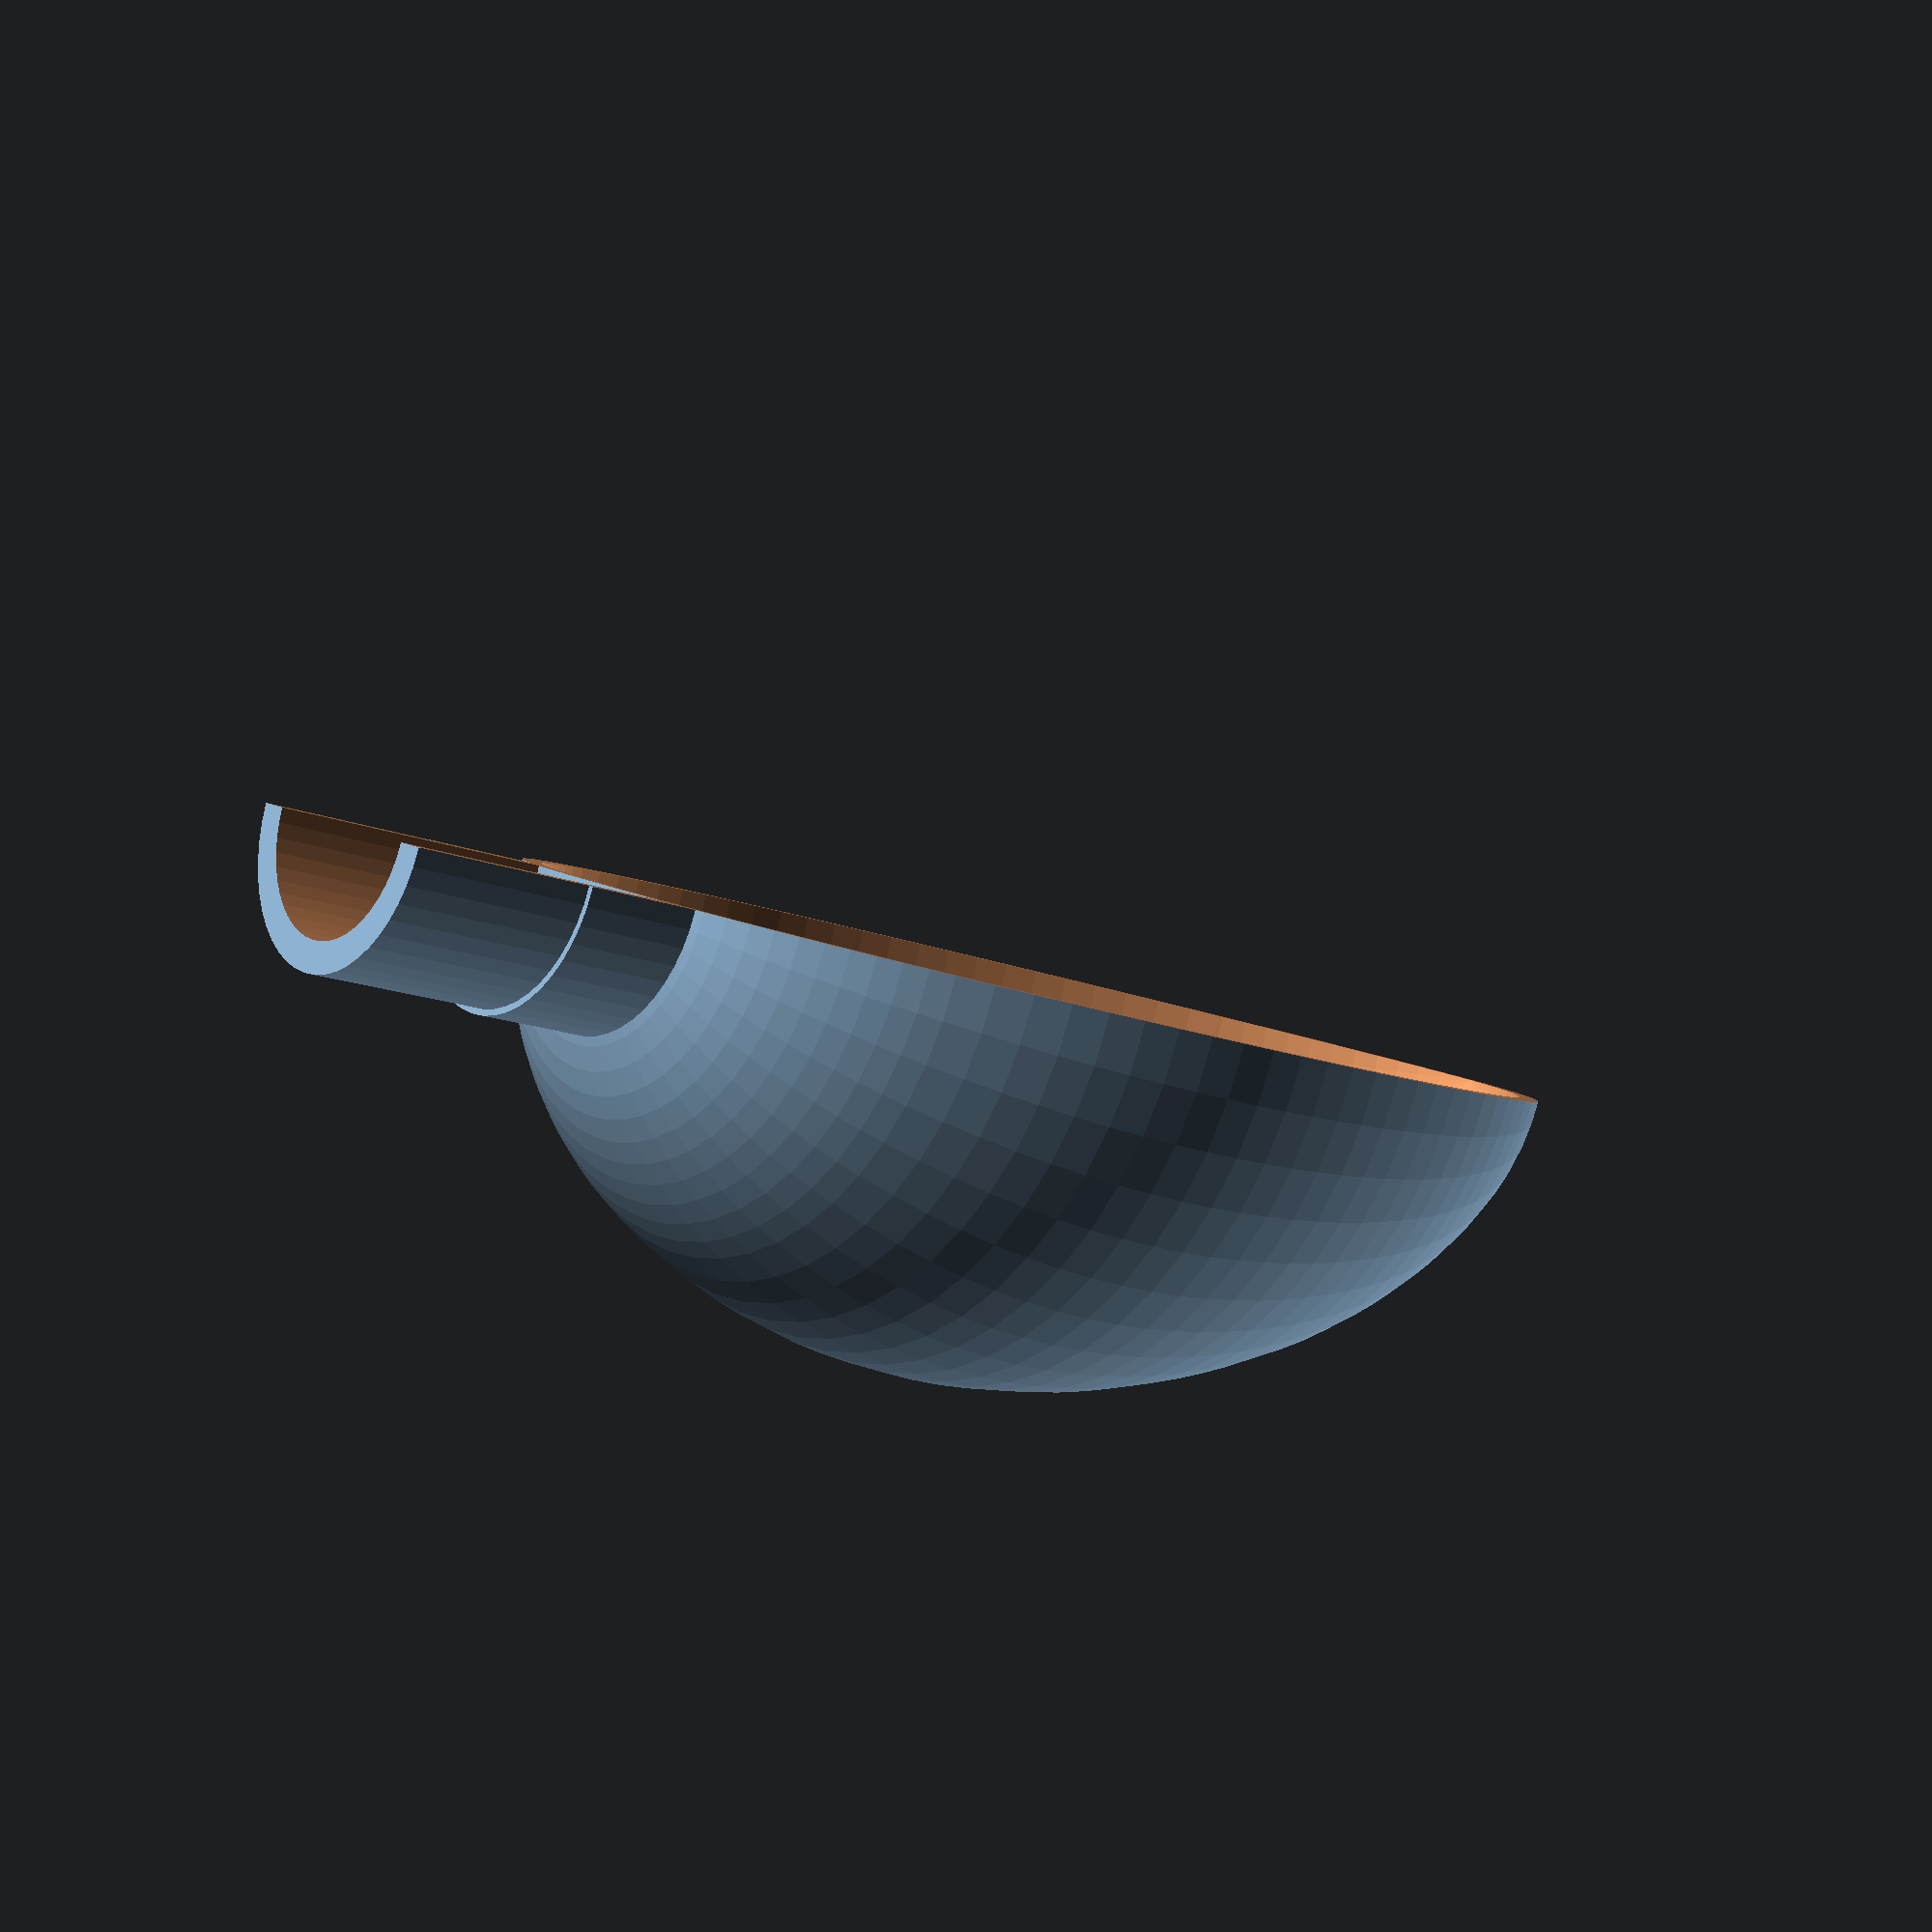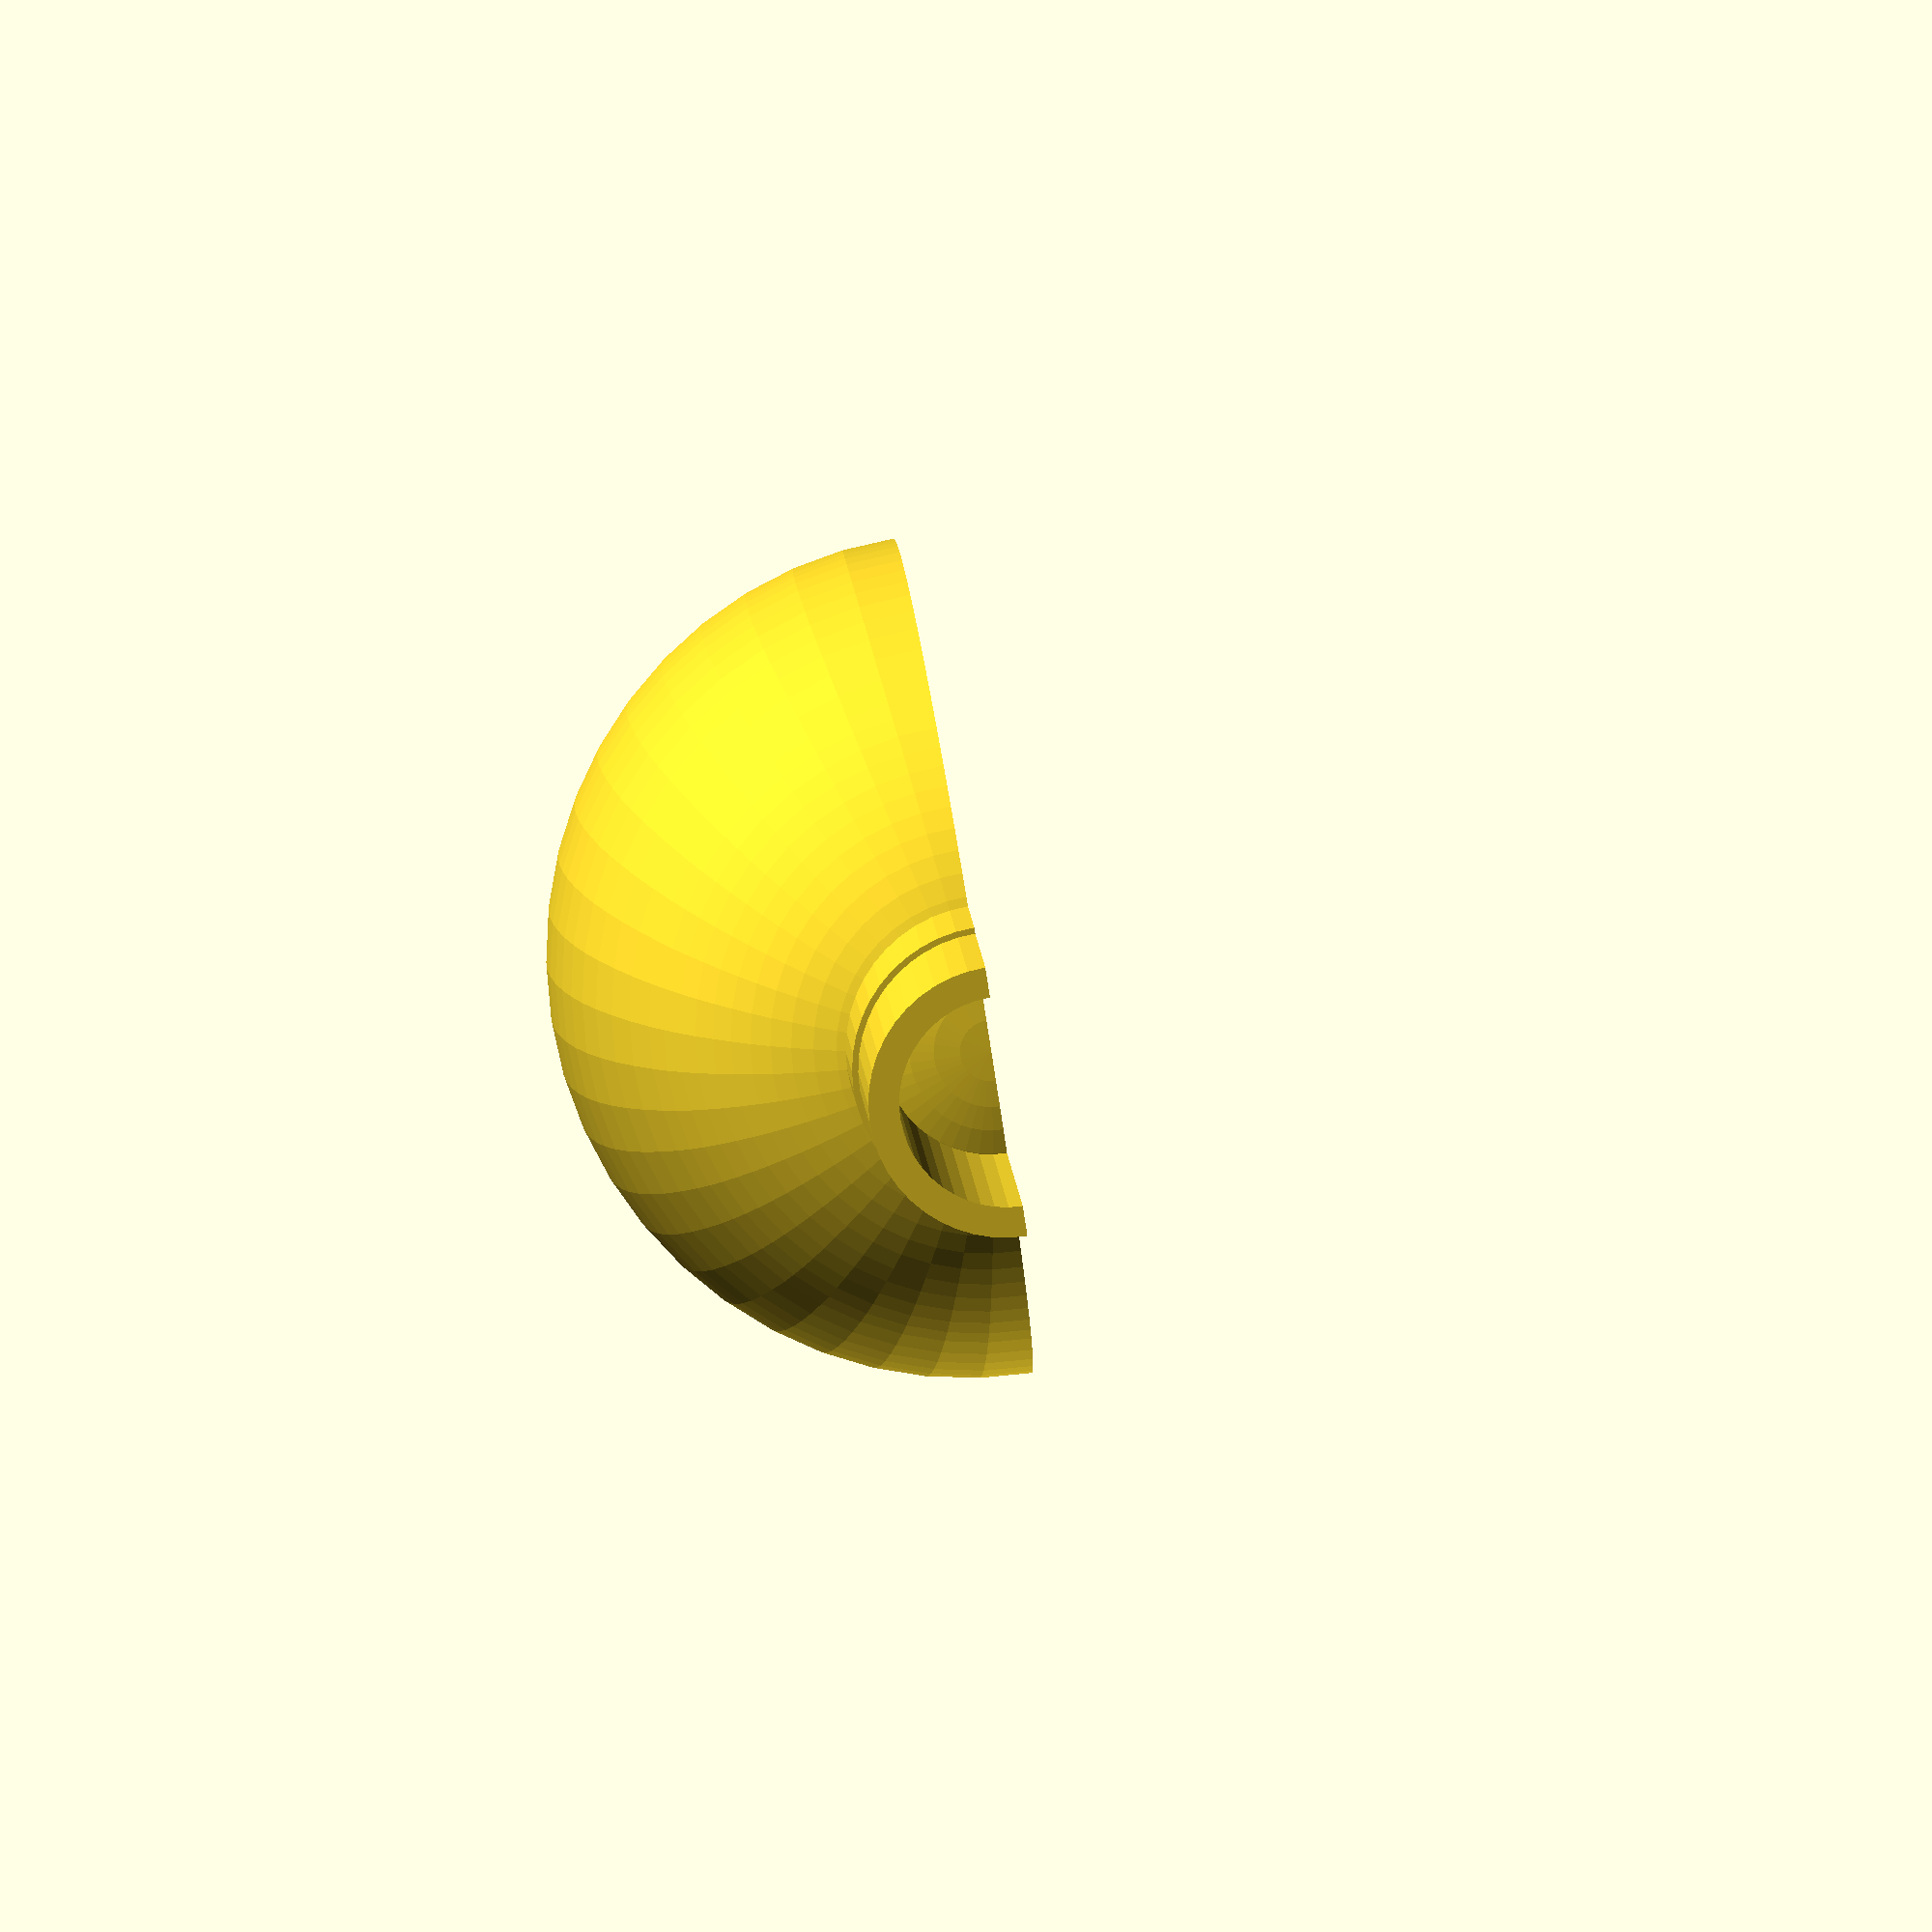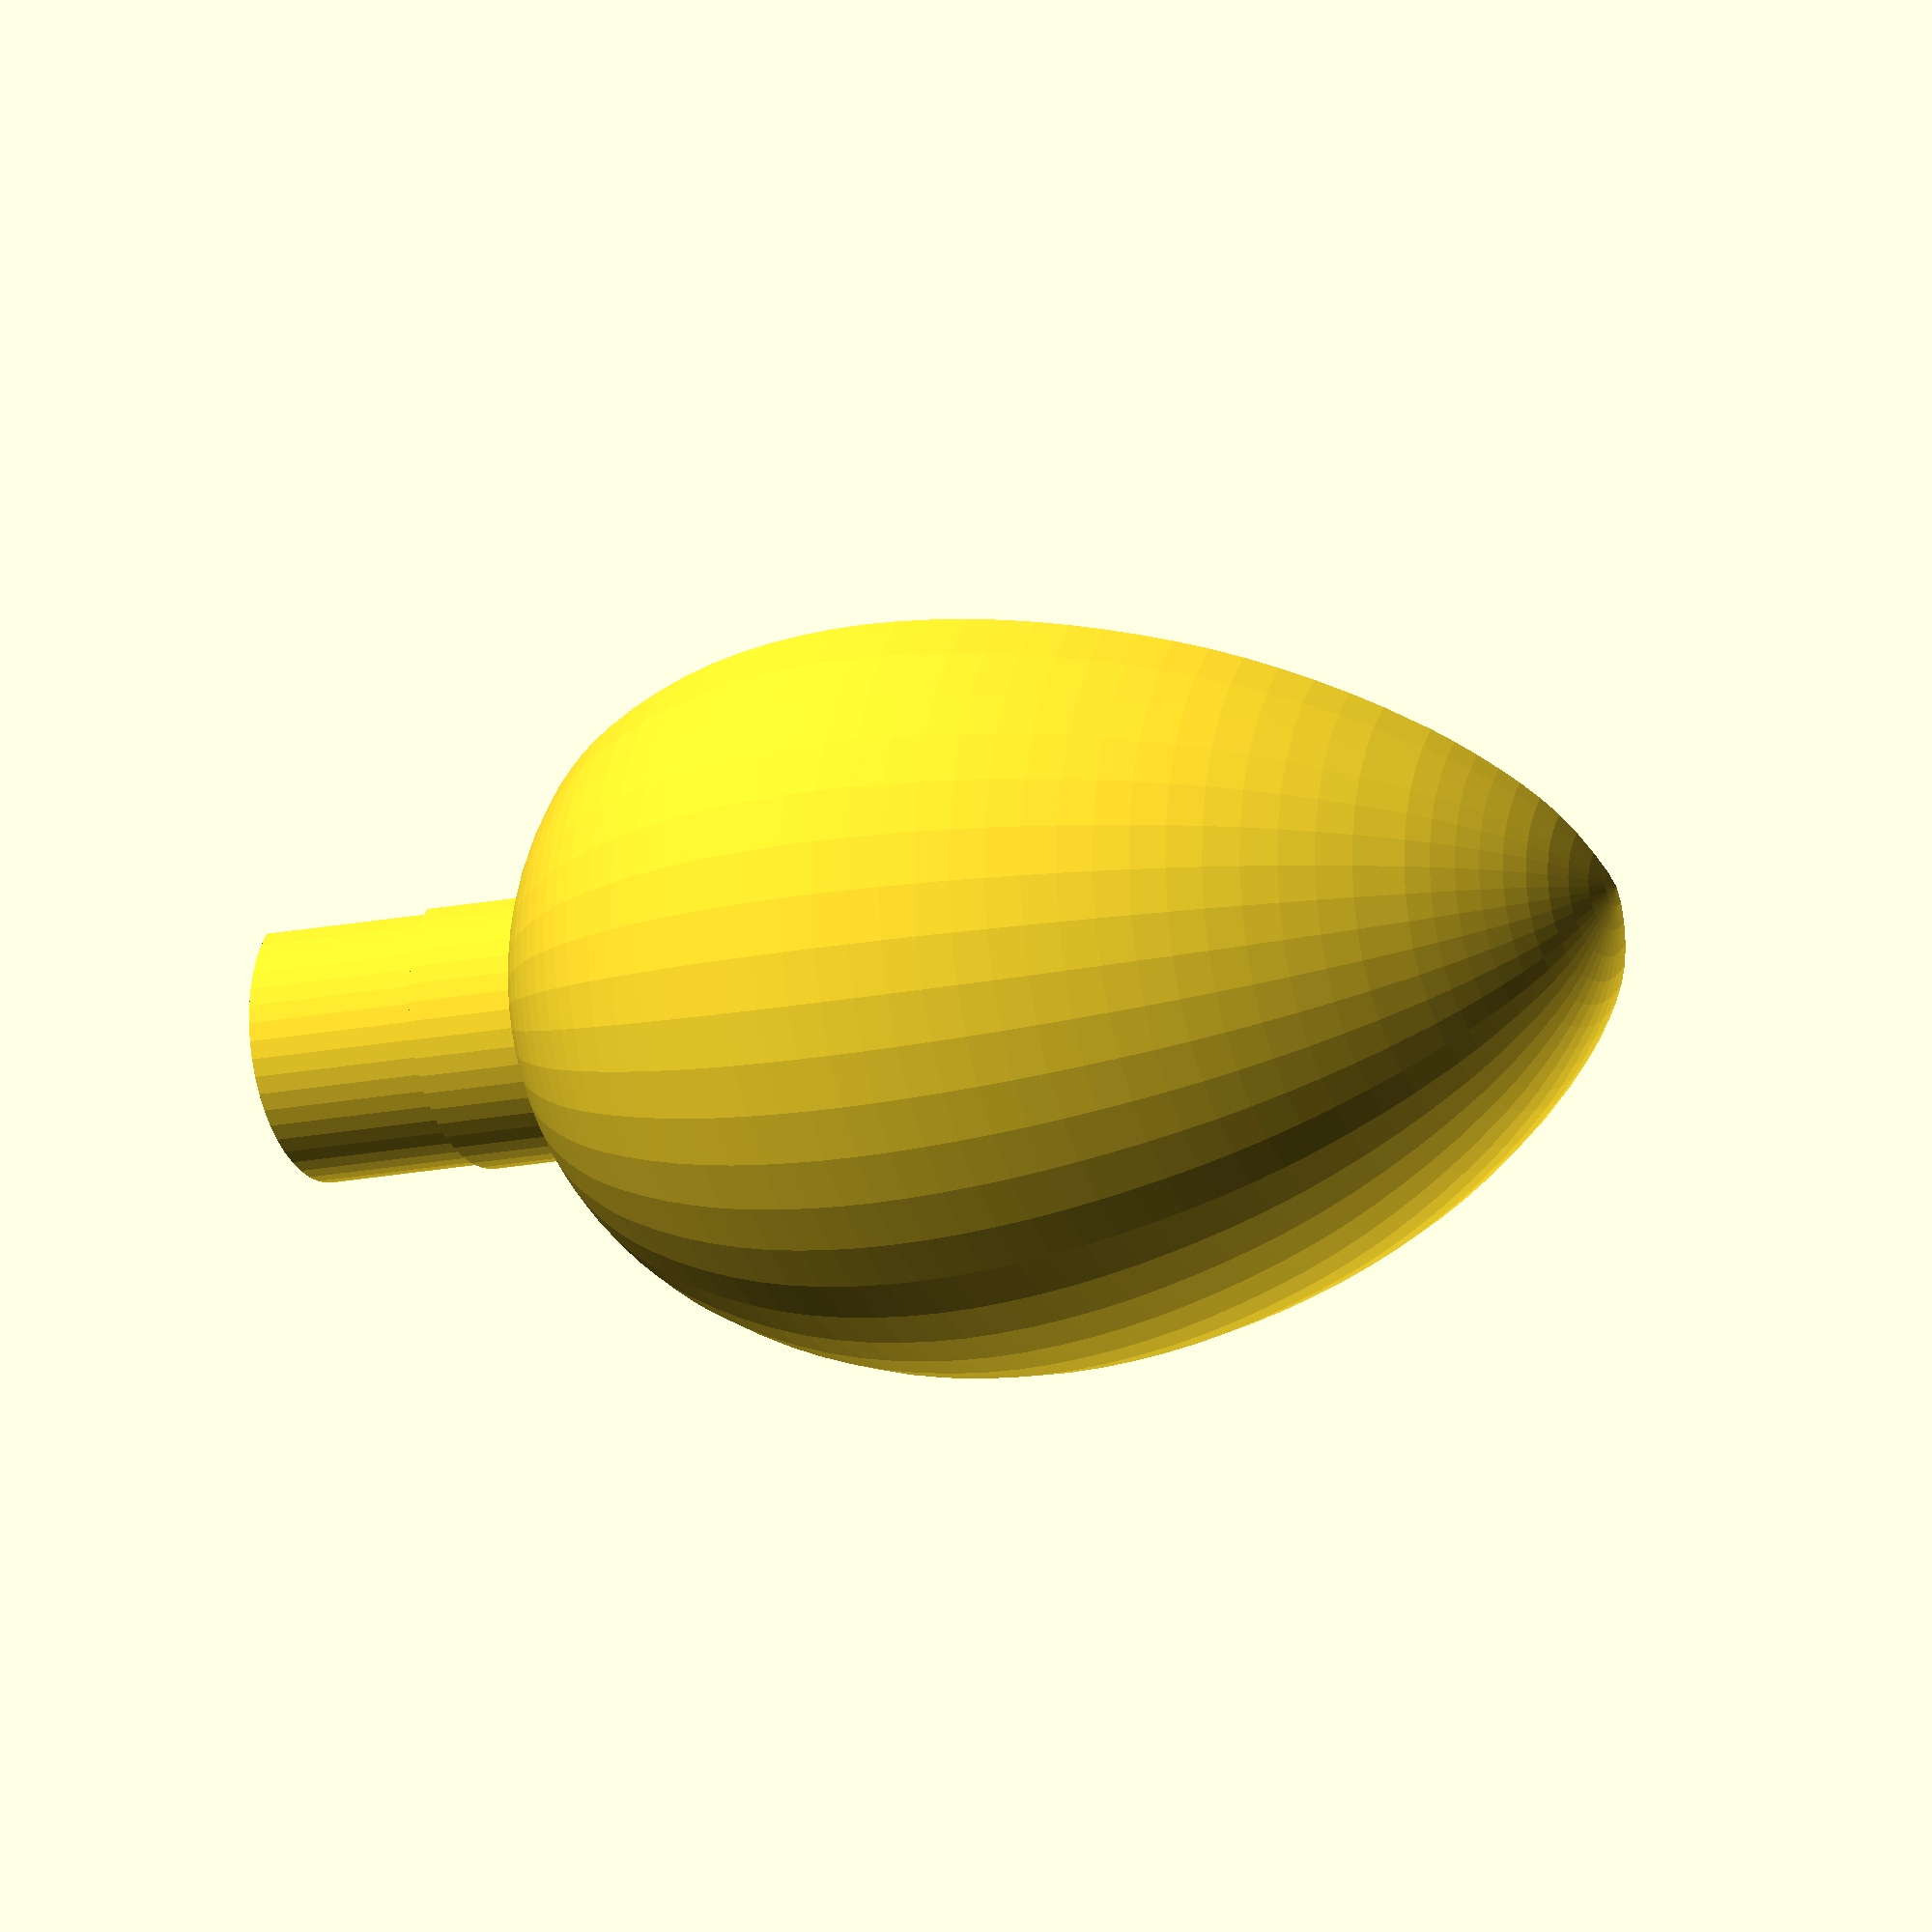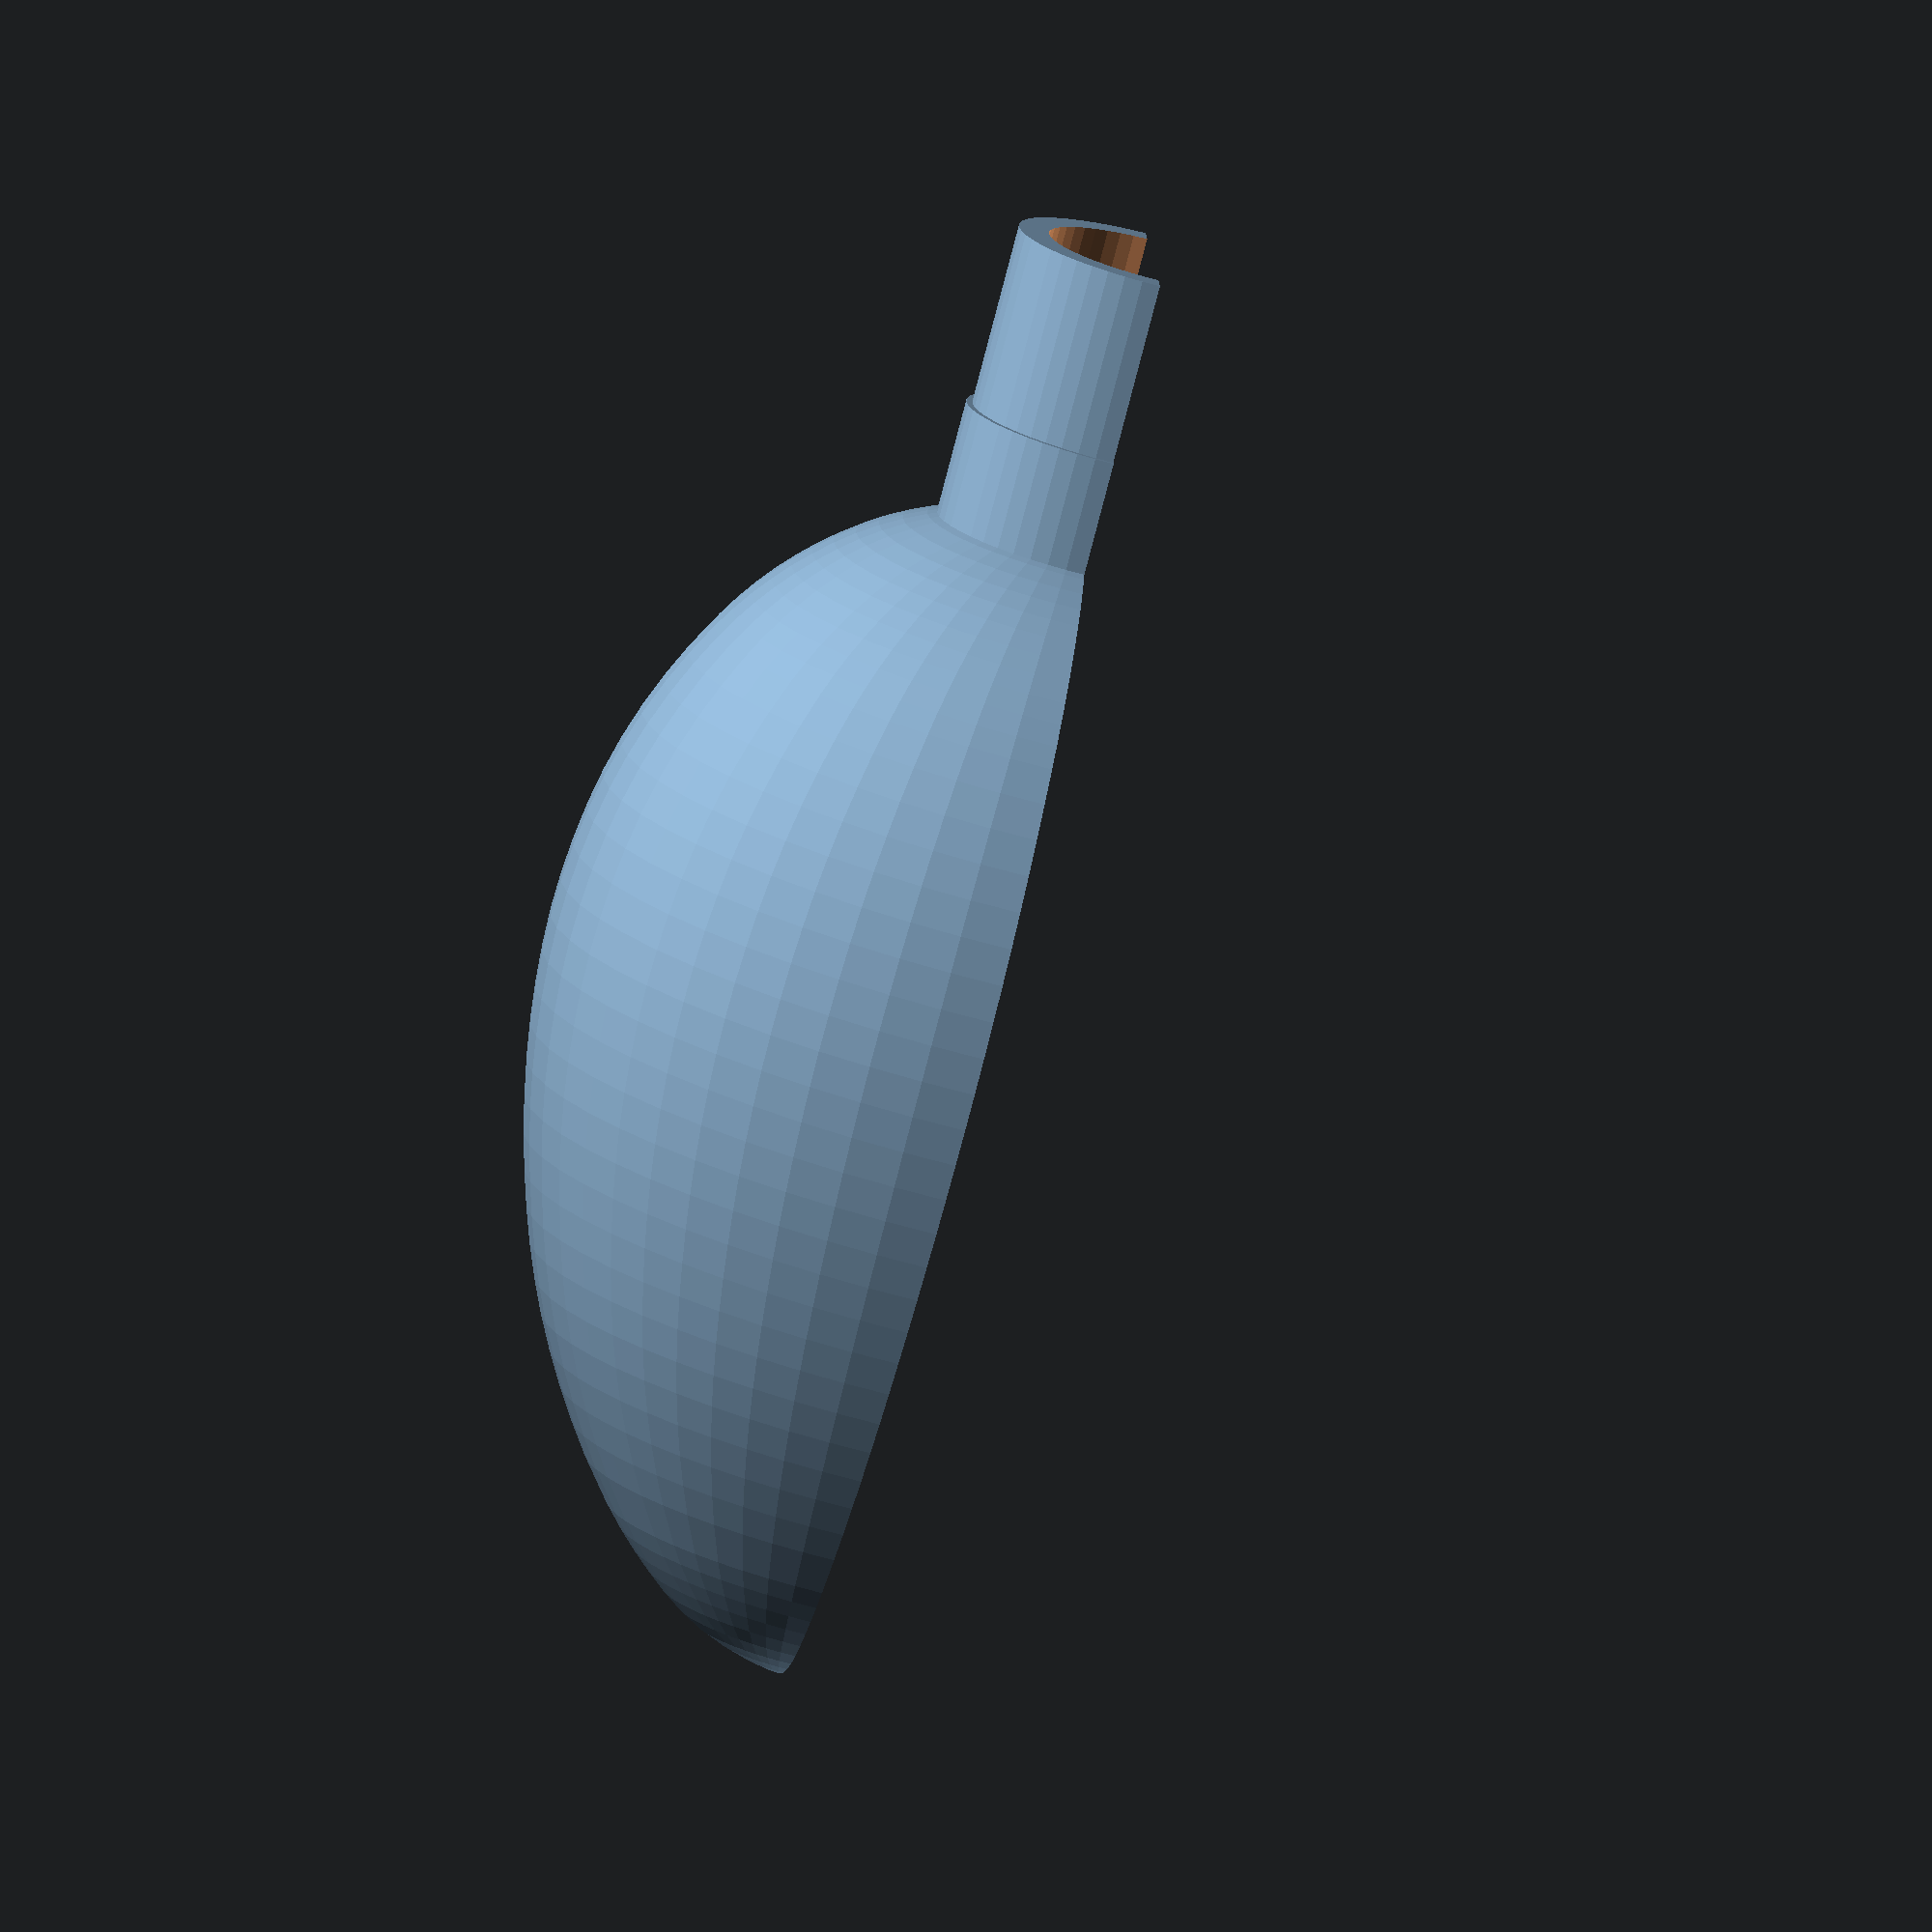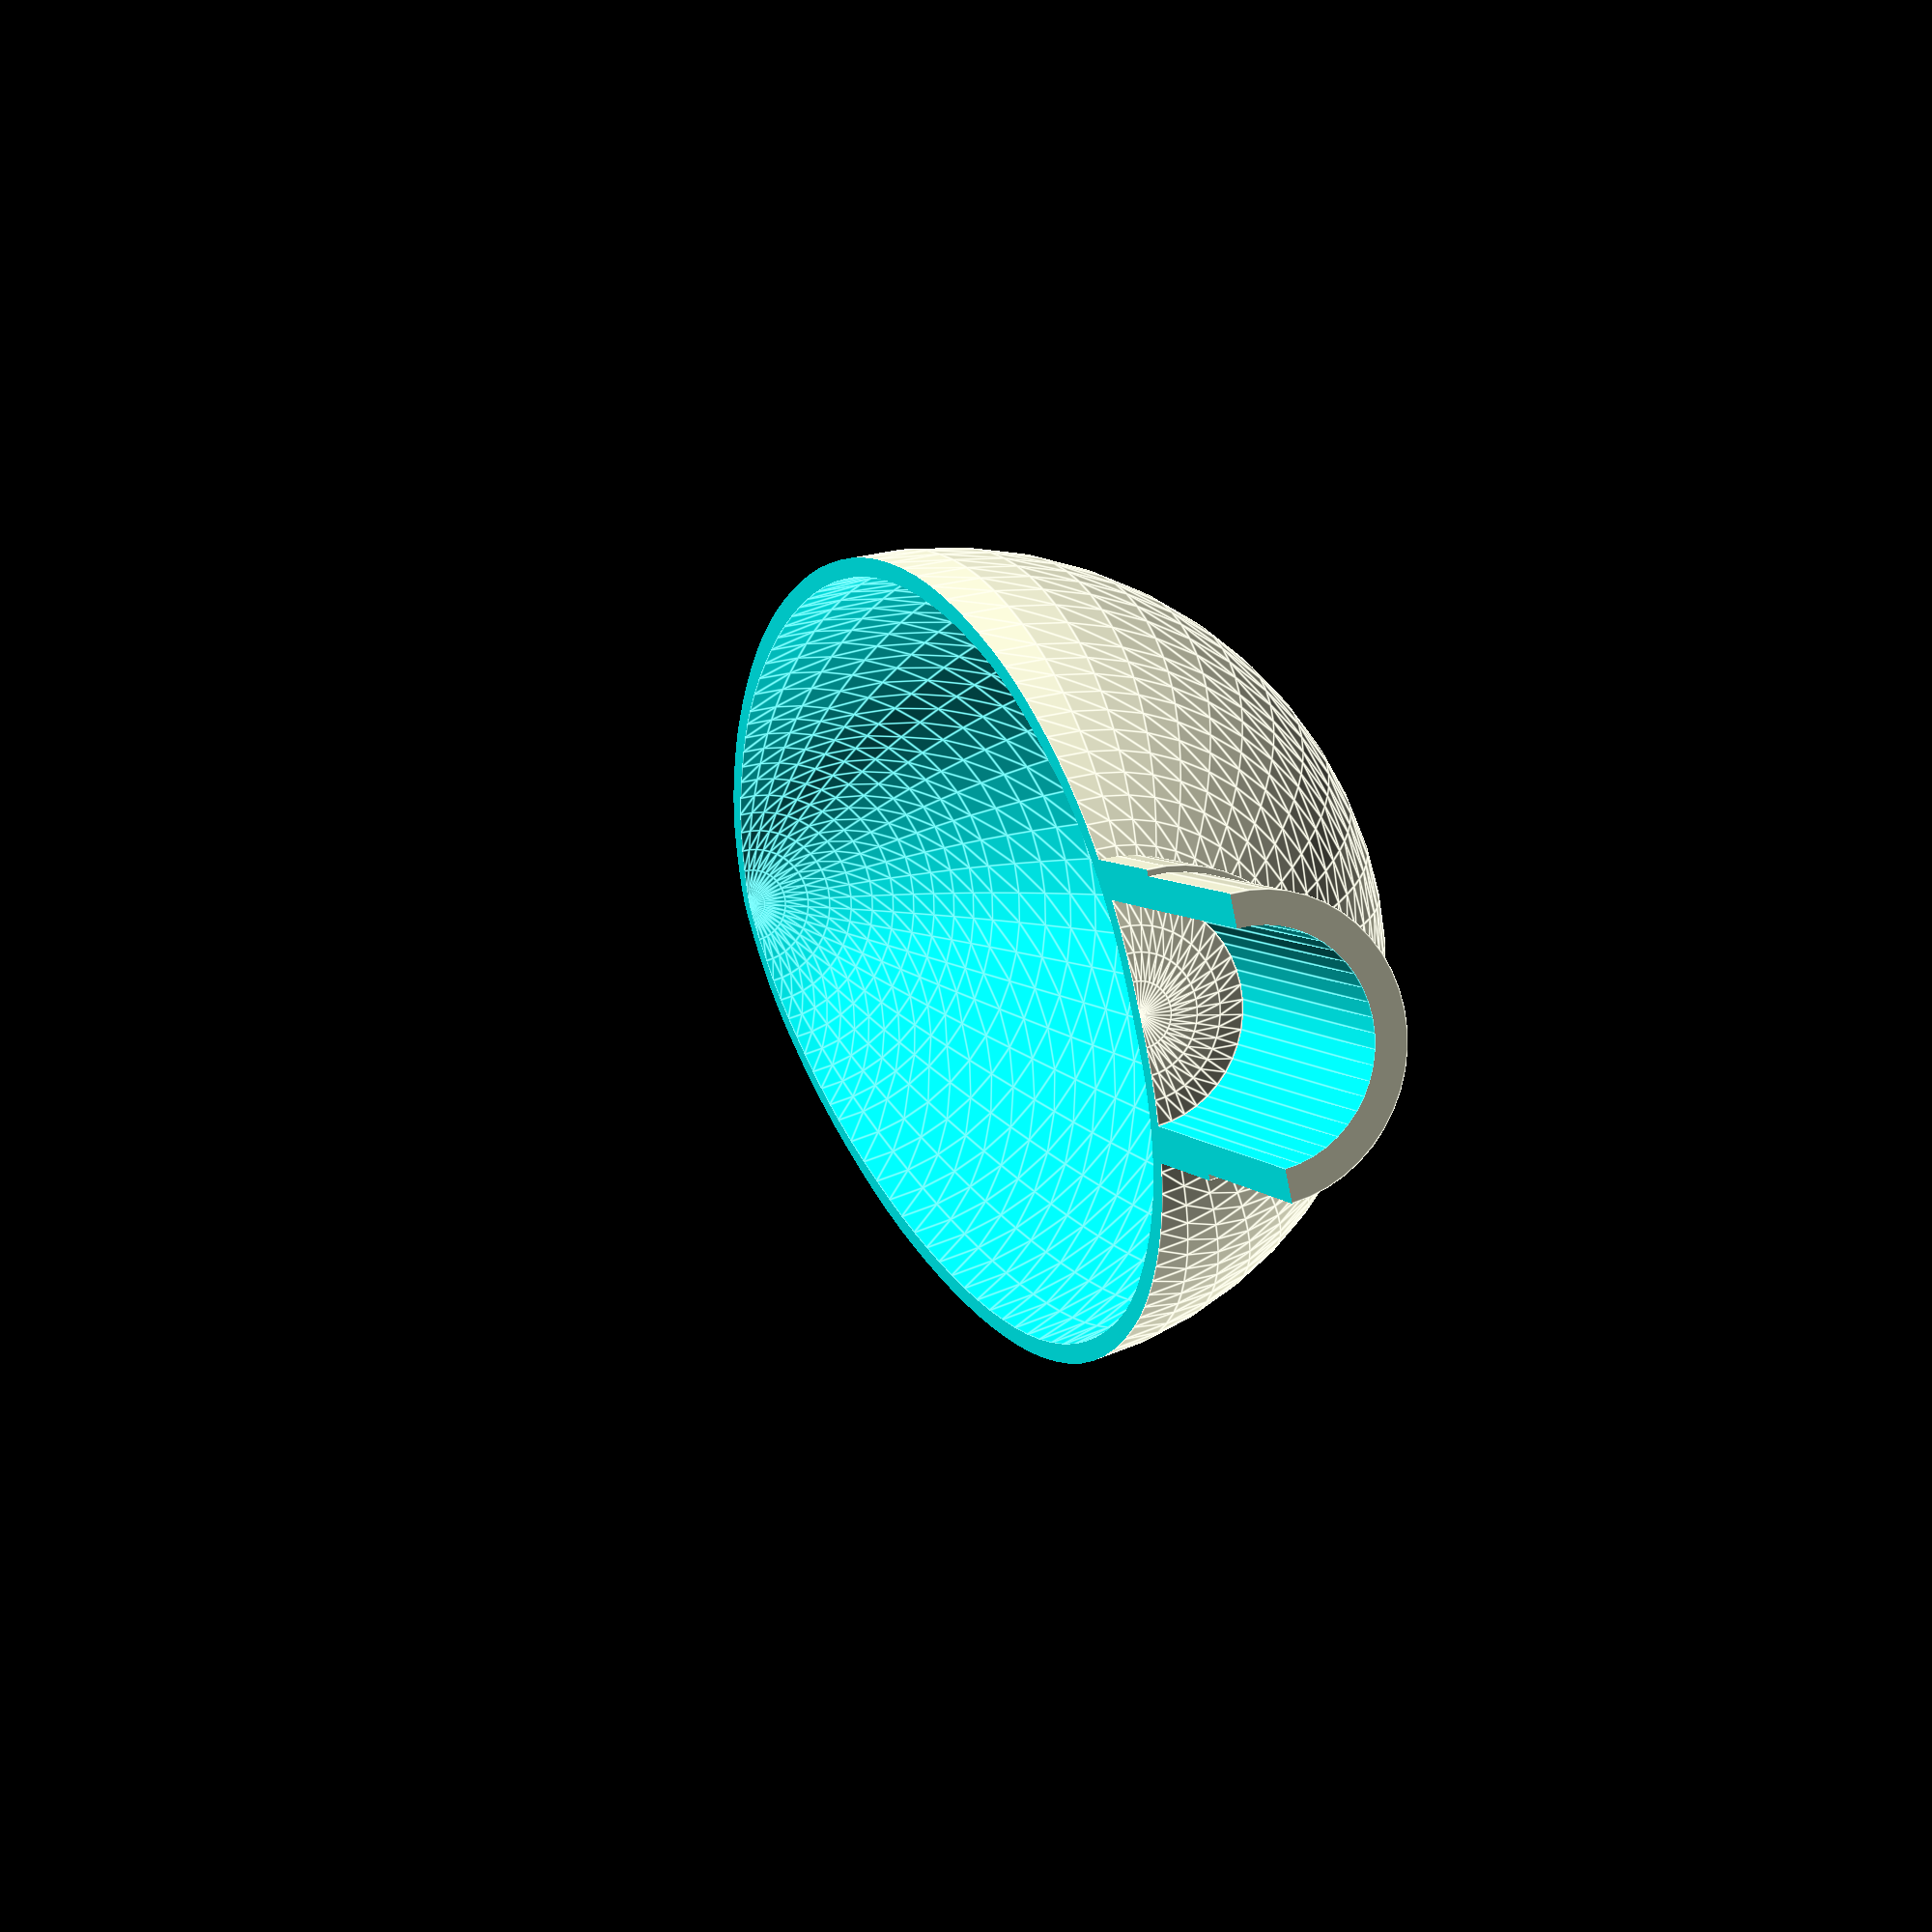
<openscad>

// Copyright 2017 Arthur Davis (thingiverse.com/artdavis)
// This file is licensed under a Creative Commons Attribution 4.0
// International License.
// THE SOFTWARE IS PROVIDED "AS IS", WITHOUT WARRANTY OF ANY KIND, EXPRESS OR
// IMPLIED, INCLUDING BUT NOT LIMITED TO THE WARRANTIES OF MERCHANTABILITY,
// FITNESS FOR A PARTICULAR PURPOSE AND NONINFRINGEMENT. IN NO EVENT SHALL THE
// AUTHORS OR COPYRIGHT HOLDERS BE LIABLE FOR ANY CLAIM, DAMAGES OR OTHER
// LIABILITY, WHETHER IN AN ACTION OF CONTRACT, TORT OR OTHERWISE, ARISING
// FROM, OUT OF OR IN CONNECTION WITH THE SOFTWARE OR THE USE OR OTHER
// DEALINGS IN THE SOFTWARE.

/* [Global] */
coupler_diam = 24.0; // [10.0:0.2:50.0]
coupler_len = 12.0; // [5.0:1.0:25.0]

/* [Hidden] */
// Special variables for facets/arcs
$fn = 48;


rotate(a = [0, 90.0000000000, 0]) {
	difference() {
		difference() {
			union() {
				rotate_extrude(convexity = 10) {
					polygon(paths = [[0, 1, 2, 3, 4, 5, 6, 7, 8, 9, 10, 11, 12, 13, 14, 15, 16, 17, 18, 19, 20, 21, 22, 23, 24, 25, 26, 27, 28, 29, 30, 31, 32, 33, 34, 35, 36, 37, 38, 39, 40, 41, 42, 43, 44, 45, 46, 47, 48, 49, 50, 51, 52]], points = [[0.0, 0.0], [2.01809375, 0.02471375], [3.72586425, 0.13270525], [5.30192625, 0.351238], [6.9091375, 0.707575], [8.442653, 1.17105075], [9.940263, 1.75235875], [11.392658, 2.44080625], [12.79053, 3.2257], [14.10245625, 4.09401125], [15.35053125, 5.057864], [16.5348525, 6.10130375], [17.6555175, 7.208375], [18.72840225, 8.394124], [19.73066075, 9.64383475], [20.65638925, 10.951128], [21.49968375, 12.309625], [22.6616015, 14.46447575], [23.69342175, 16.68953225], [24.58901275, 18.9727225], [25.3422425, 21.301975], [25.94070225, 23.6671835], [26.38939125, 26.06967525], [26.702707, 28.495262], [26.8950475, 30.929755], [26.9592505, 33.353451], [26.89185525, 35.7801175], [26.71037625, 38.20241525], [26.4323275, 40.613005], [26.05853775, 42.9943835], [25.58087, 45.3592315], [25.0089575, 47.7037215], [24.35243375, 50.024025], [23.62960775, 52.28906825], [22.825646, 54.528632], [21.93006375, 56.73203725], [20.93237625, 58.888605], [19.80329275, 61.045525], [18.575595, 63.15073525], [17.255417, 65.1994855], [15.8488925, 67.1870255], [13.71195325, 69.846487], [12.5543175, 71.099781], [11.3313975, 72.2862805], [10.08860375, 73.39065075], [8.7953375, 74.44142325], [7.4371025, 75.39753675], [5.9994025, 76.2179305], [4.45113325, 76.88543875], [2.76896975, 77.4501505], [1.2061115, 77.84426925], [0.0, 77.999998], [0.0, 0.0]]);
				}
				difference() {
					union() {
						translate(v = [0, 0, -6.0000000000]) {
							cylinder(d = 18.7000000000, h = 56.0000000000);
						}
						translate(v = [0, 0, -18.0000000000]) {
							cylinder(d = 17.9000000000, h = 12.1000000000);
						}
					}
					translate(v = [0, 0, -18.0500000000]) {
						cylinder(d = 13.9000000000, h = 68.1000000000);
					}
				}
			}
			rotate_extrude() {
				polygon(paths = [[0, 1, 2, 3, 4, 5, 6, 7, 8, 9, 10, 11, 12, 13, 14, 15, 16, 17, 18, 19, 20, 21, 22, 23, 24, 25, 26, 27, 28, 29, 30, 31, 32, 33, 34, 35, 36, 37, 38, 39, 40, 41, 42, 43, 44, 45, 46, 47, 48, 49, 50, 51, 52, 53]], points = [[0.0, 76.8164905], [1.13895225, 76.64344975], [2.60085875, 76.210652], [4.1696775, 75.607743], [5.6136105, 74.9243685], [7.01001825, 74.08326775], [8.32957075, 73.1176145], [9.5879075, 72.06596725], [10.800668, 70.96688425], [11.978167, 69.820431], [13.10081175, 68.617525], [14.16293525, 67.3611285], [15.1588695, 66.05420425], [16.50133025, 64.07472725], [17.73861675, 62.02459675], [18.88416575, 59.919987], [19.95141375, 57.7770725], [20.8881275, 55.71473375], [21.743289, 53.61542225], [22.51743225, 51.484715], [23.21109125, 49.32819], [23.83682675, 47.1166965], [24.3819195, 44.88215025], [24.83718725, 42.6282], [25.1934475, 40.358495], [25.458458, 38.06094825], [25.63142675, 35.75224275], [25.6956615, 33.4393735], [25.63447, 31.129335], [25.44782075, 28.809957], [25.14365125, 26.499699], [24.714894, 24.21018675], [24.15448125, 21.953045], [23.44981275, 19.669052], [22.61989275, 17.4229685], [21.65481375, 15.2335695], [20.54466875, 13.11963], [19.73387125, 11.82105975], [18.83342325, 10.5790935], [17.8594865, 9.391888], [16.828222, 8.2576], [15.72042625, 7.13864475], [14.55701075, 6.07328025], [13.33057525, 5.08540825], [12.03372, 4.19893], [10.7178495, 3.44580675], [9.34717525, 2.7878085], [7.93151425, 2.235361], [6.48068375, 1.79889], [4.975198, 1.47588375], [3.502412, 1.29055375], [1.898591, 1.20796625], [0.0, 1.1931875], [0.0, 76.8164905]]);
			}
		}
		translate(v = [0, -100.0000000000, -100.0000000000]) {
			cube(size = 200);
		}
	}
}
</openscad>
<views>
elev=268.5 azim=38.2 roll=13.9 proj=p view=solid
elev=278.9 azim=109.7 roll=80.7 proj=o view=solid
elev=142.0 azim=158.1 roll=160.9 proj=o view=solid
elev=67.6 azim=168.3 roll=75.1 proj=o view=solid
elev=321.1 azim=30.8 roll=246.6 proj=p view=edges
</views>
